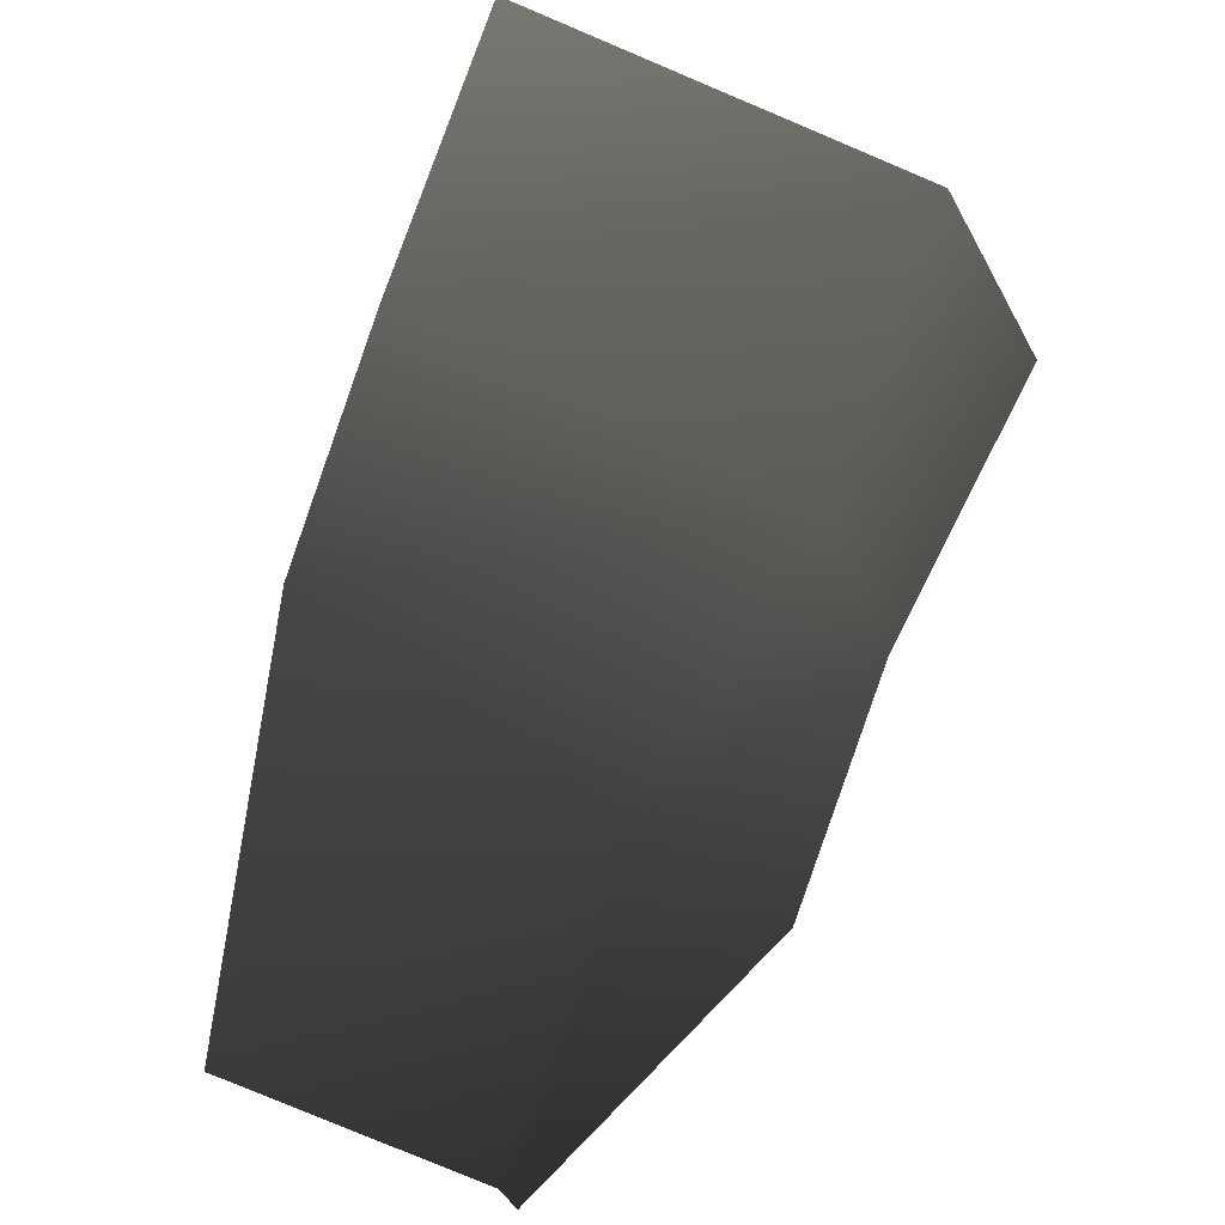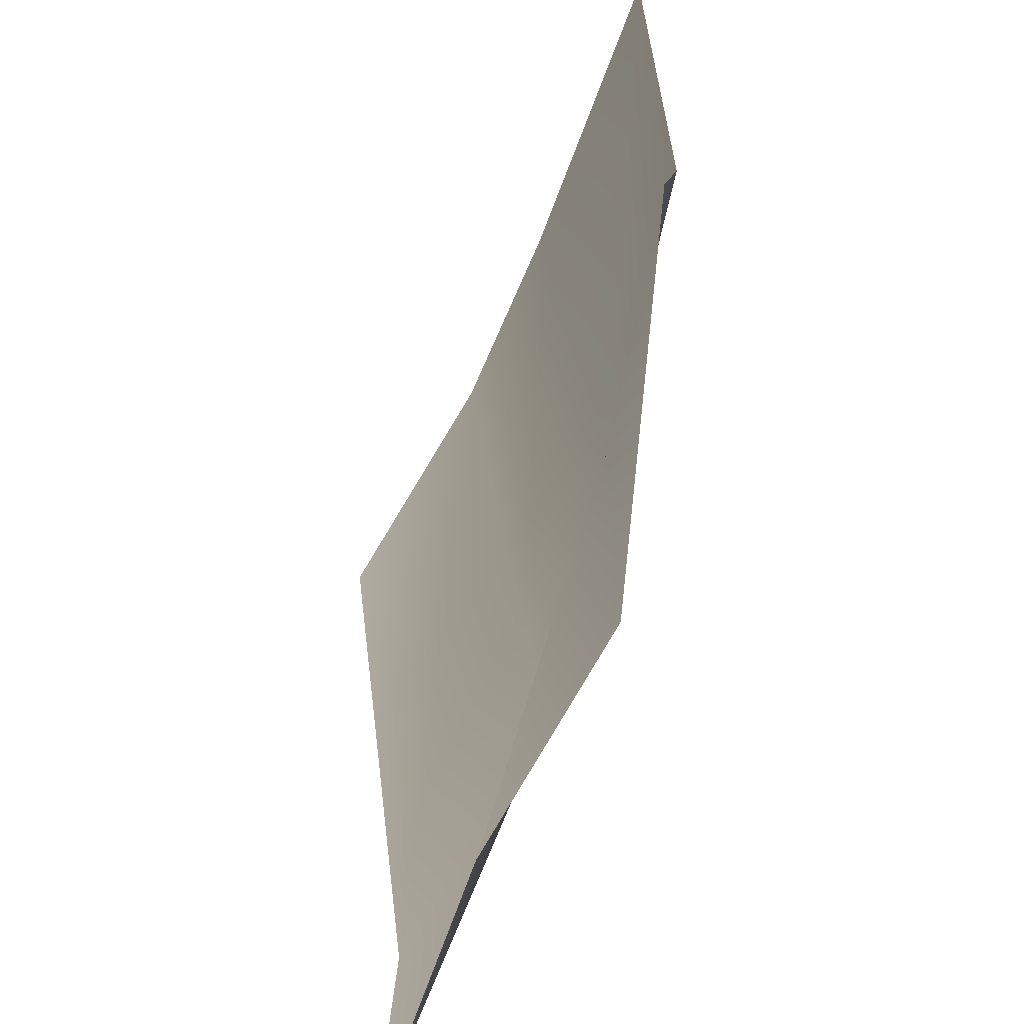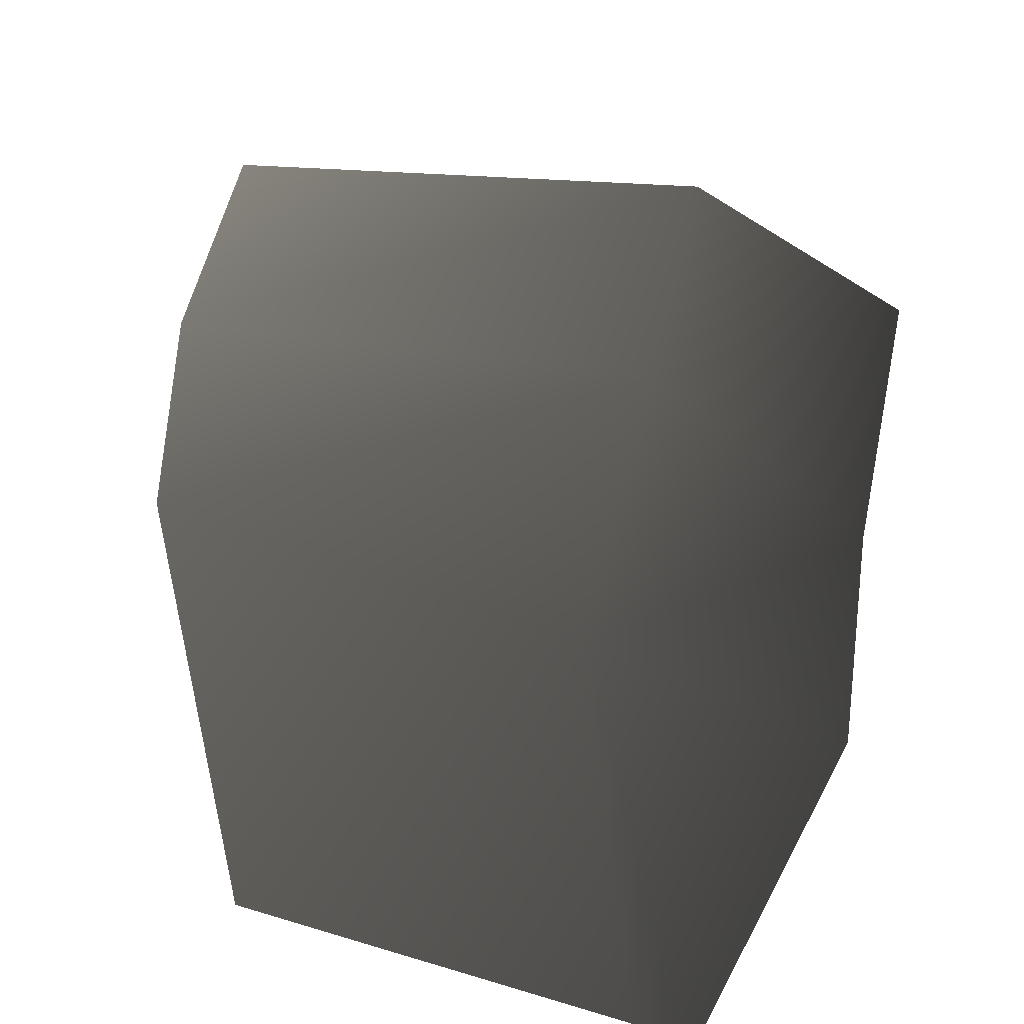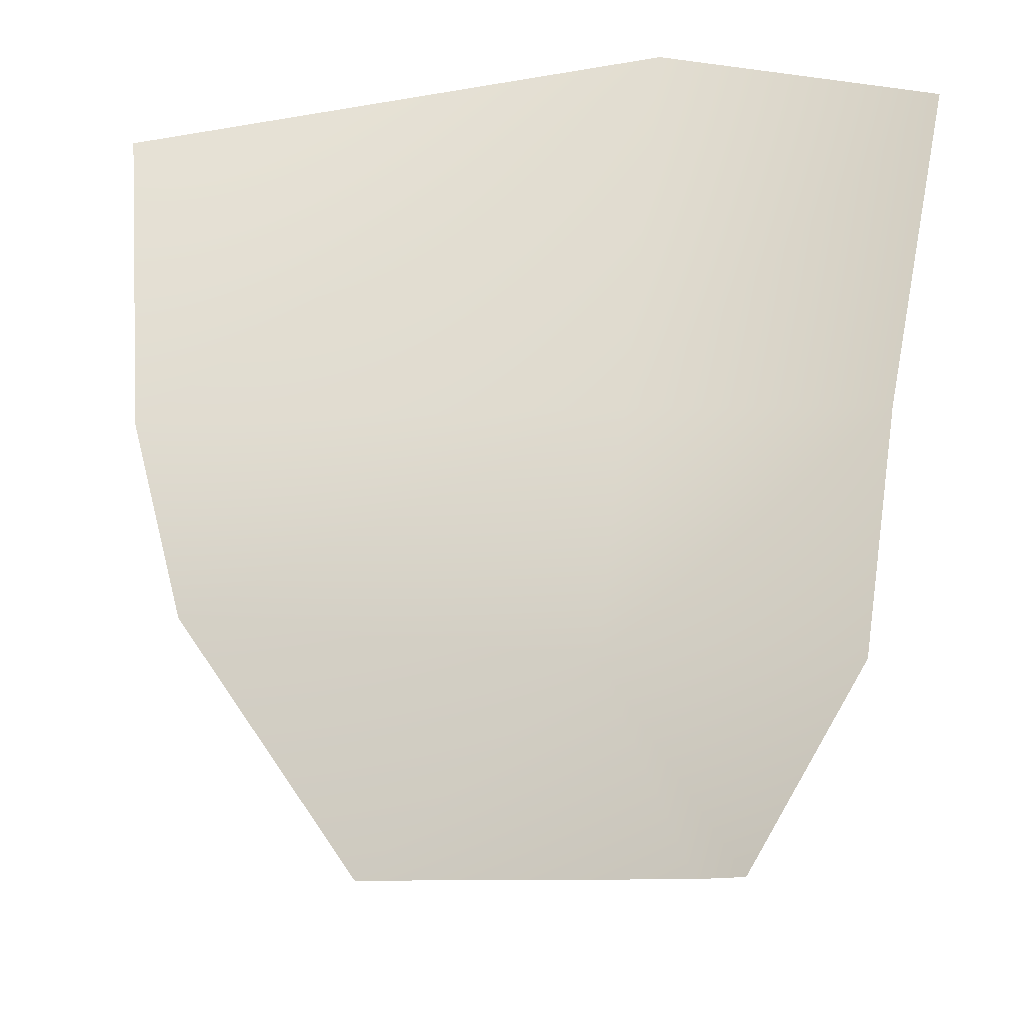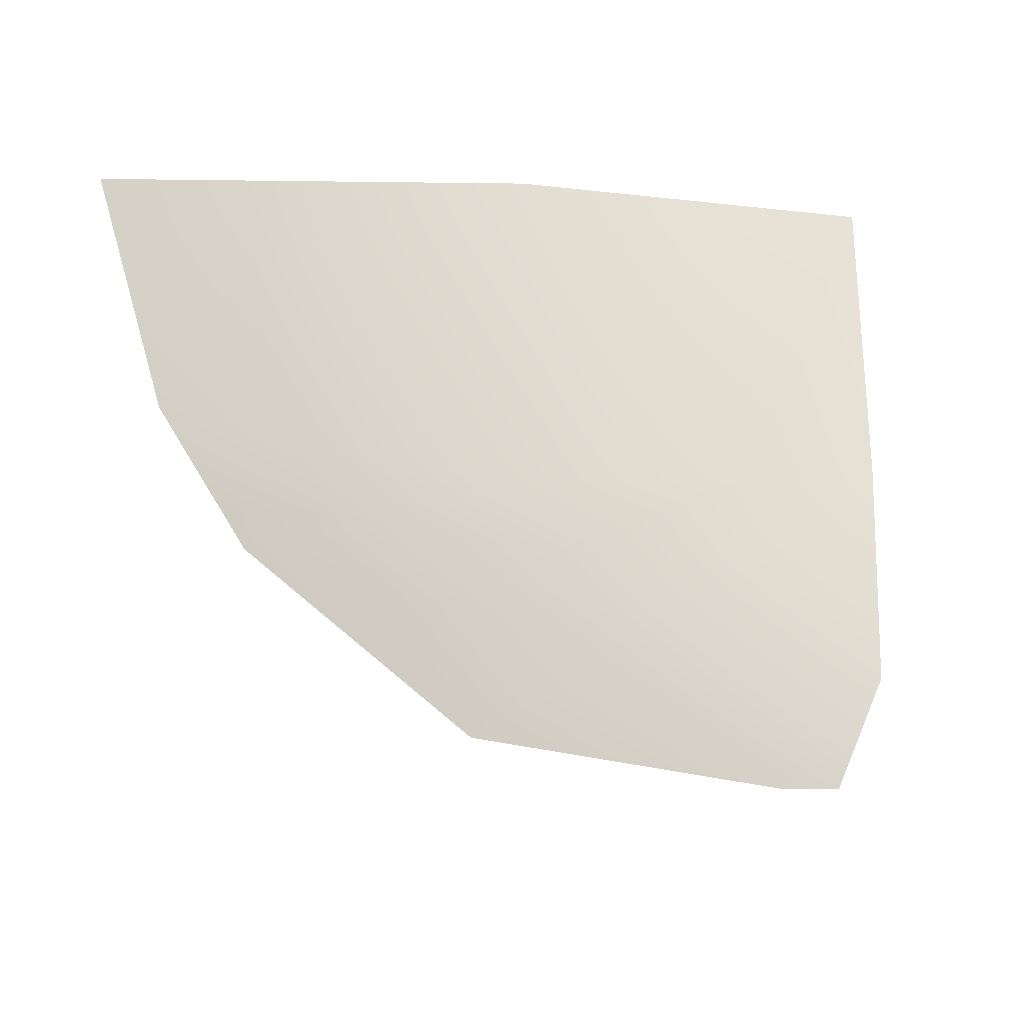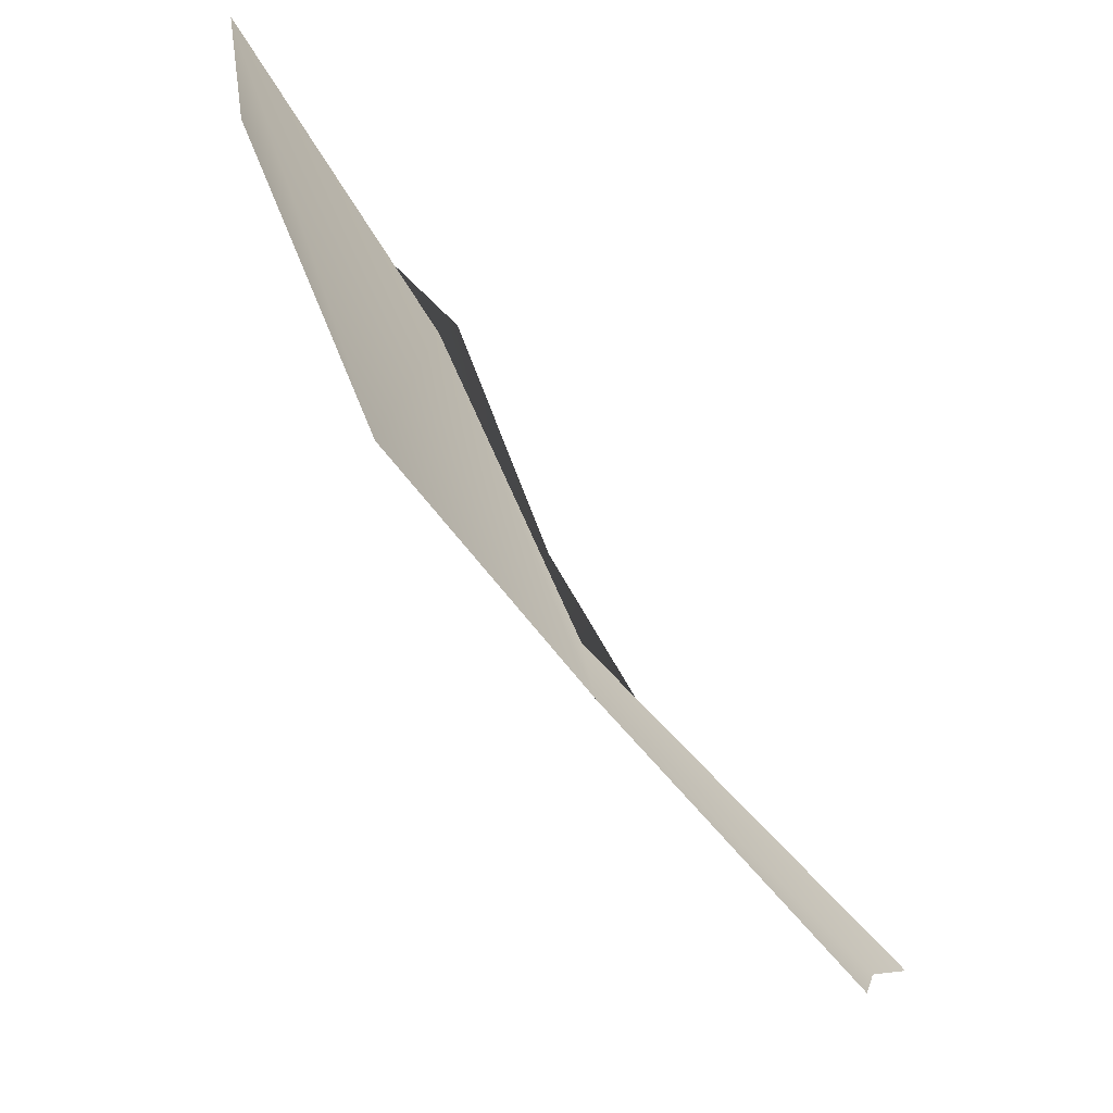
<metadata>
{"format":"obj","ext":"obj","renderer":"f3d","projection":"perspective","resolution":1024,"background":"white","views":[{"elev":-28.4,"azim":-147.9,"up":"+Z"},{"elev":-58.6,"azim":130.2,"up":"+Y"},{"elev":-65.8,"azim":-113.0,"up":"+Z"},{"elev":-3.5,"azim":-95.9,"up":"+Z"},{"elev":19.1,"azim":-71.7,"up":"+Z"},{"elev":-11.9,"azim":2.9,"up":"+Z"}]}
</metadata>
<code>
v -1.073 -0.1483 1.836
v -1.164 0.4962 1.879
v -0.8596 0.5297 1.15
v -0.6564 -0.1473 1.183
v -0.3861 0.5279 0.5837
v -0.3861 -0.1507 0.582
v 0.2077 0.03776 -0.008394
v 0.1578 0.1866 -0.008394
v -0.5439 1.643 1.132
v -0.7839 1.64 1.748
v 0.2077 1.096 -0.008395
v -0.2856 1.548 0.6813
g P_DS_Bush_02_(5)_614_33
f 1 3 2
f 1 4 3
f 4 5 3
f 4 6 5
f 5 6 7
f 5 7 8
f 2 3 9
f 2 9 10
f 5 8 11
f 5 11 12
f 3 12 9
f 3 5 12

</code>
